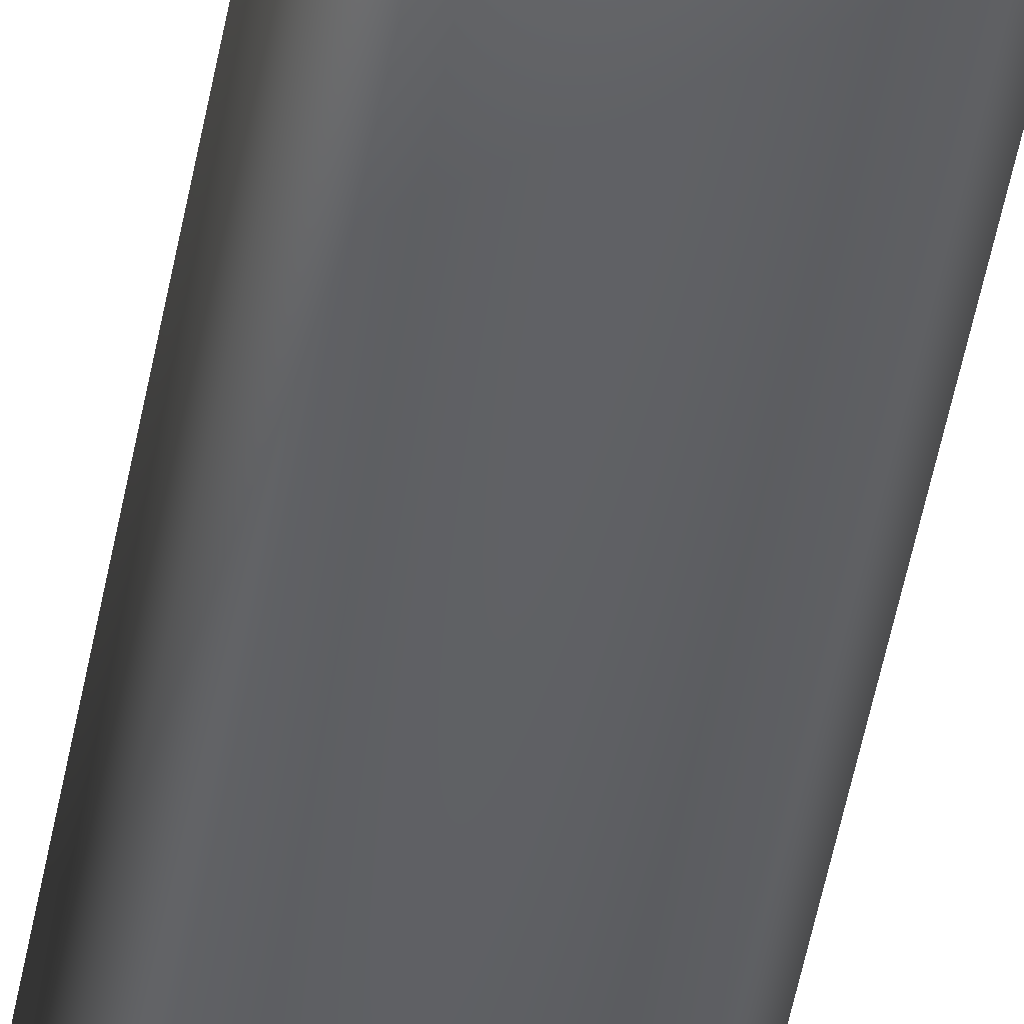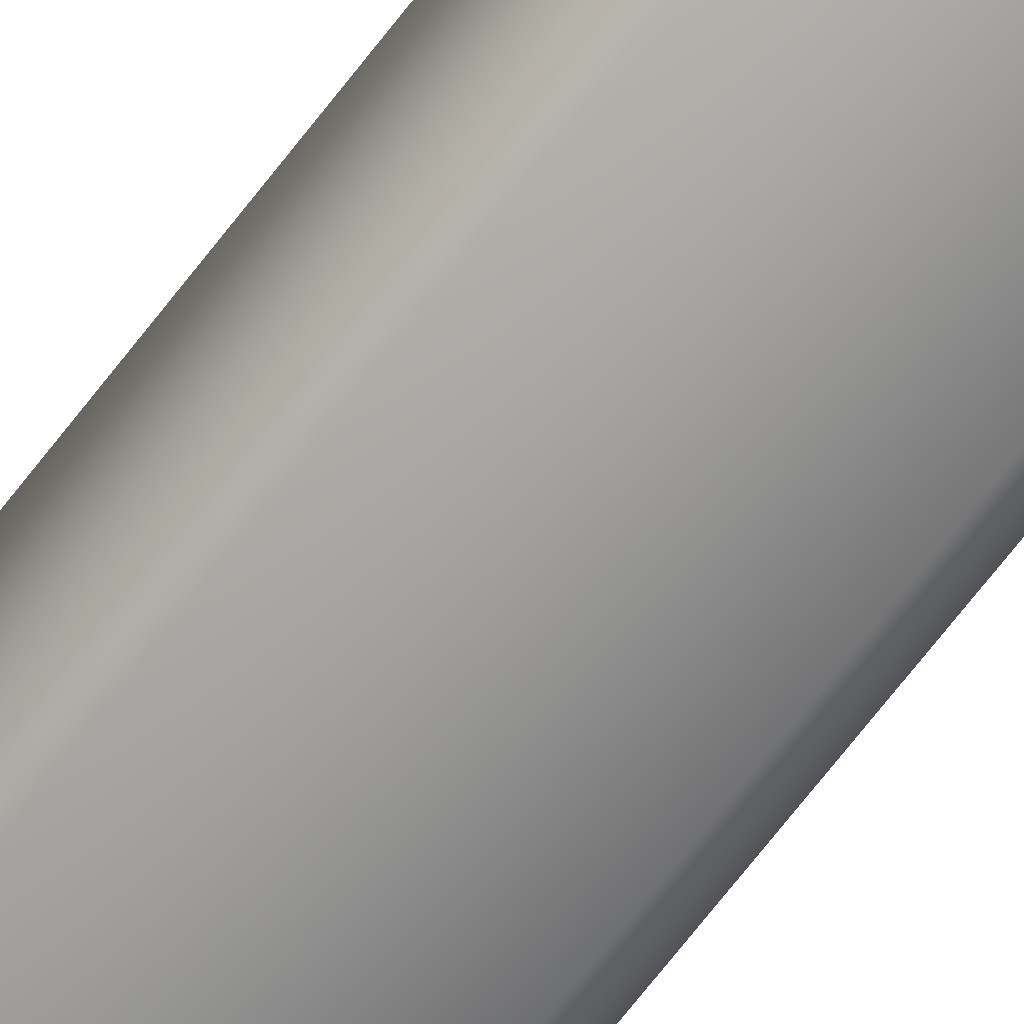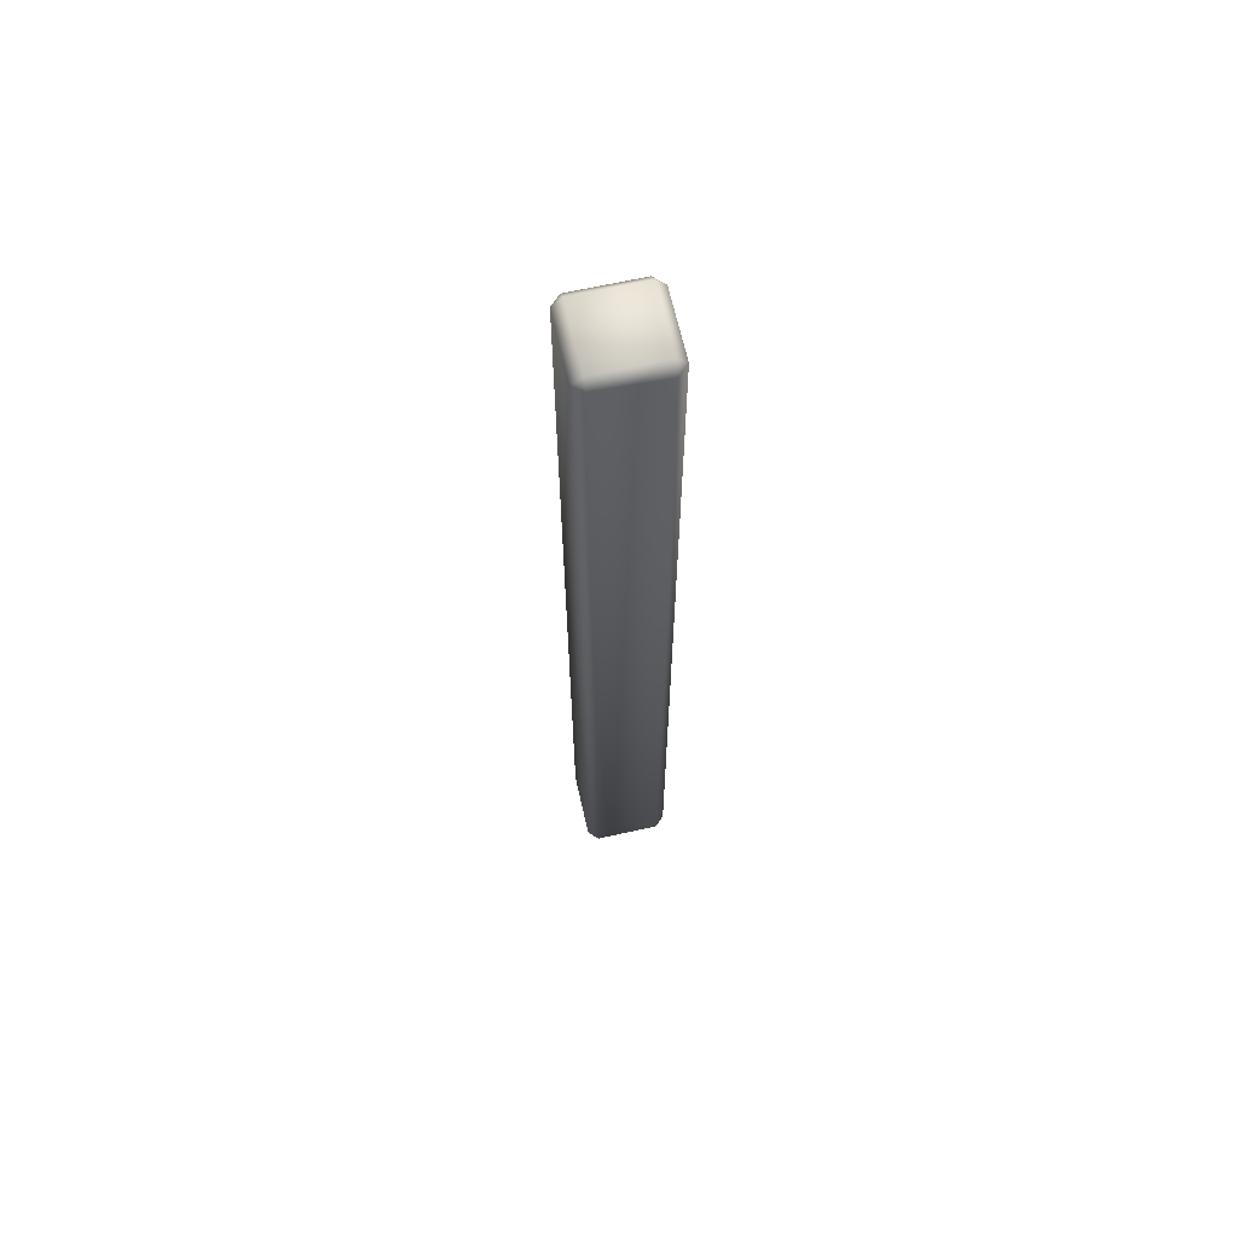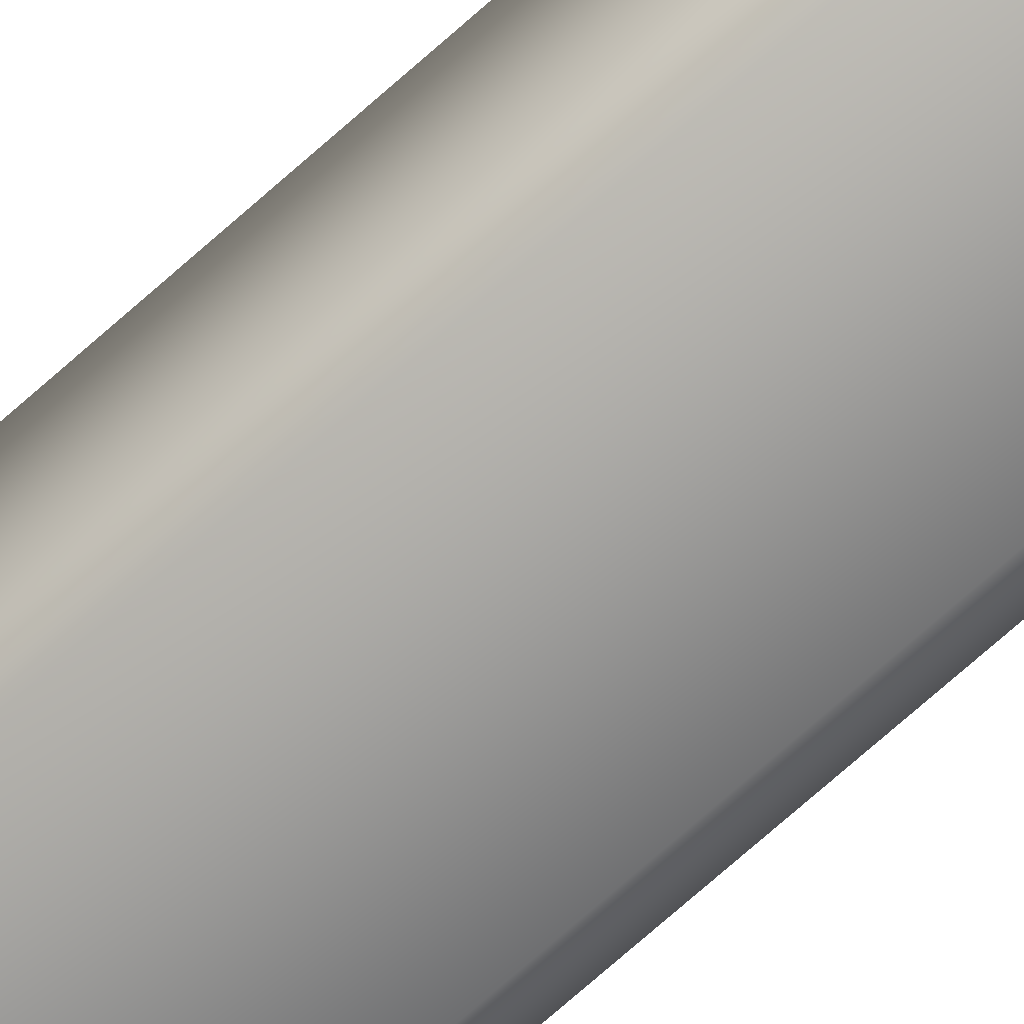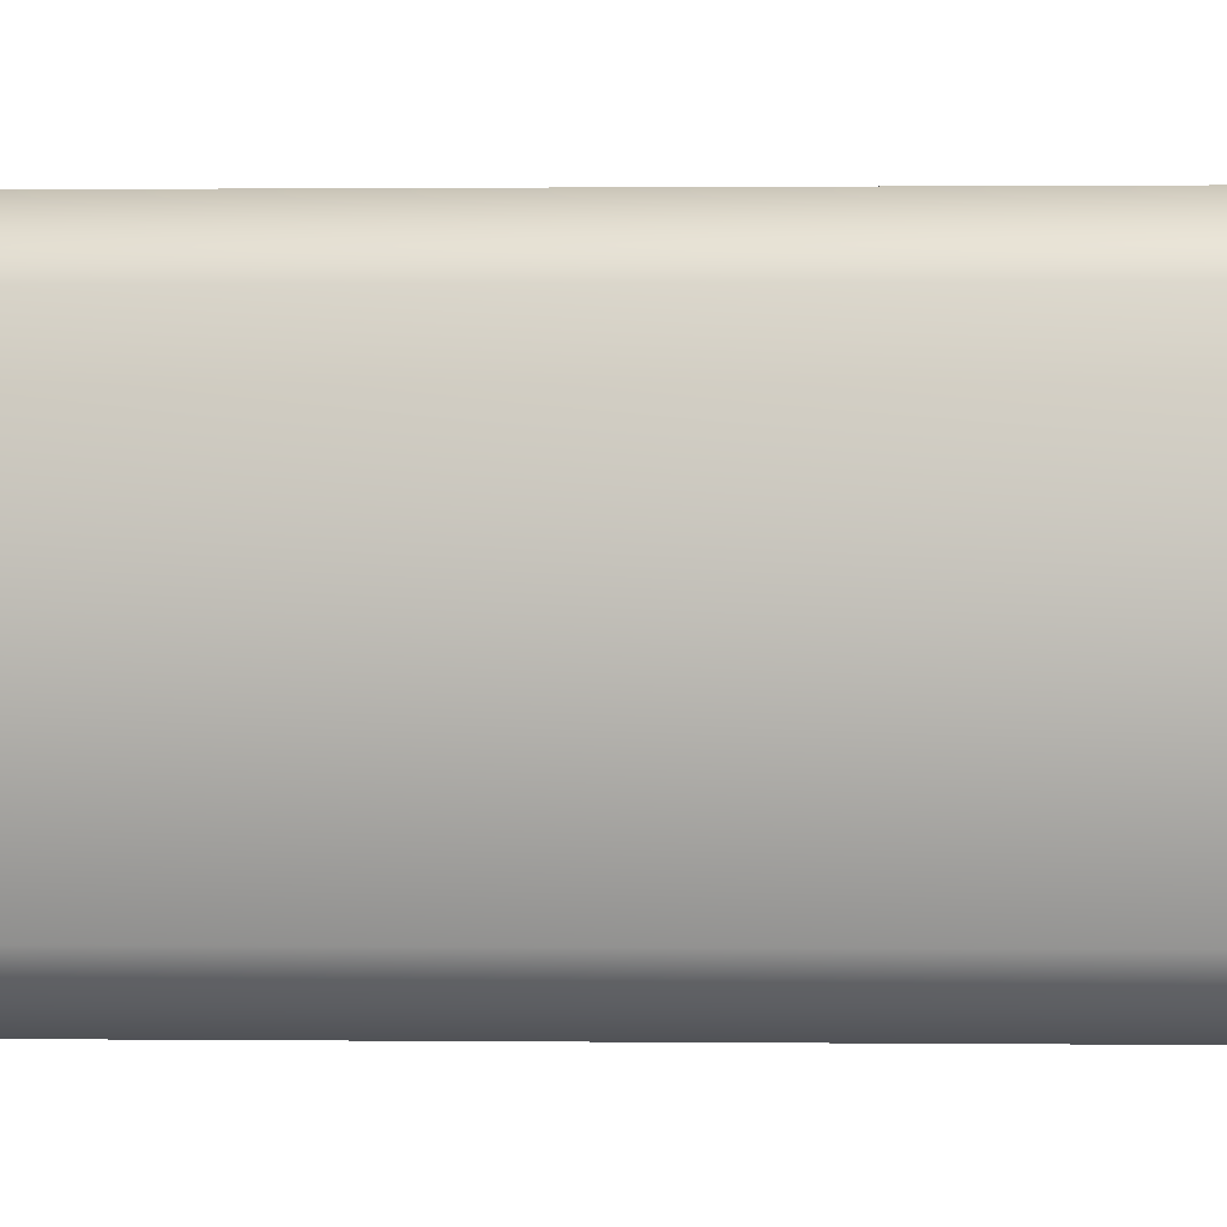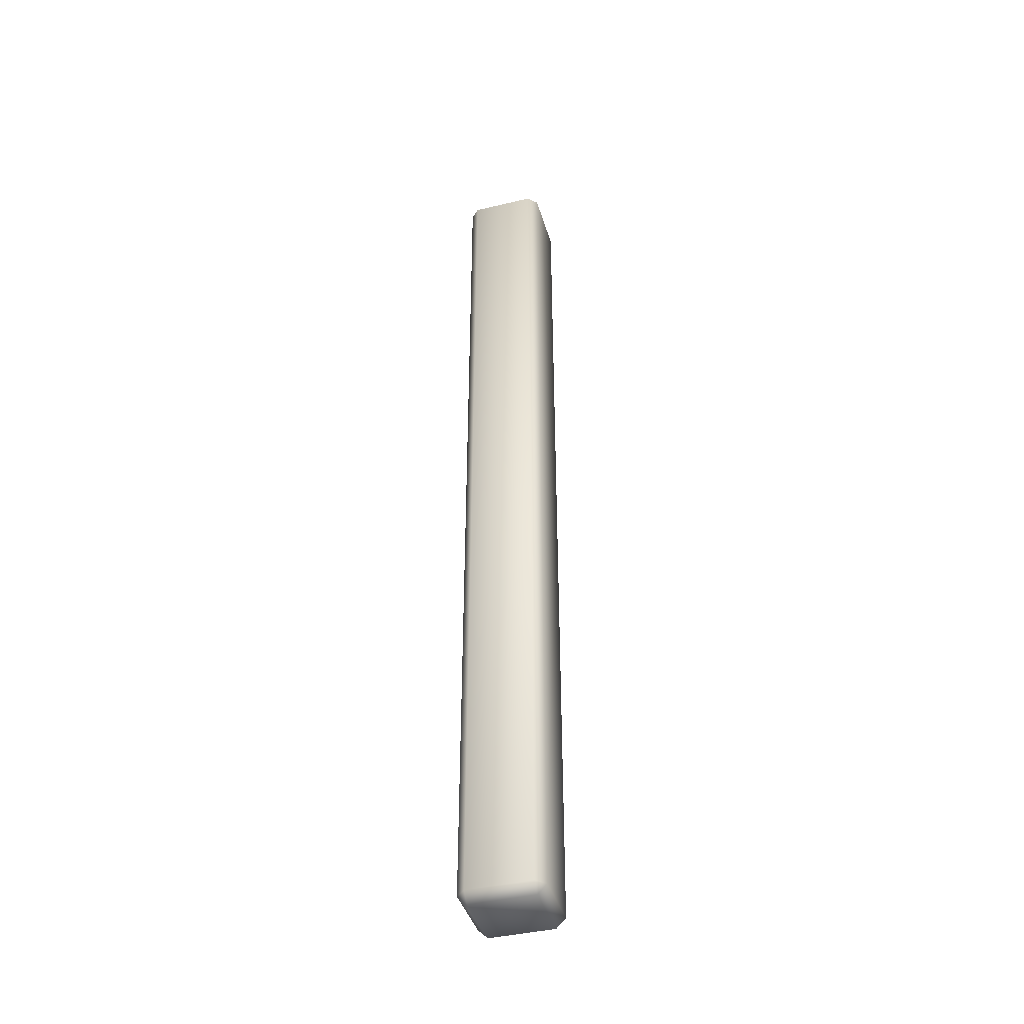
<metadata>
{"format":"obj","ext":"obj","renderer":"f3d","projection":"perspective","resolution":1024,"background":"white","views":[{"elev":-45.3,"azim":170.4,"up":"+Y"},{"elev":-68.5,"azim":-37.4,"up":"+Y"},{"elev":65.7,"azim":167.3,"up":"+Z"},{"elev":-71.1,"azim":131.9,"up":"+Y"},{"elev":0.2,"azim":-79.2,"up":"+Y"},{"elev":-41.5,"azim":-73.9,"up":"+Z"}]}
</metadata>
<code>
g BazaarWoodColumn1
v -0.6551 0.8472 -9.624
v 0.6551 0.8472 9.624
v -0.6551 0.8472 9.624
v 0.6551 0.8472 -9.624
v 0.8472 0.6551 9.624
v 0.8472 0.6551 -9.624
v 0.8472 -0.6551 9.624
v 0.8472 -0.6551 -9.624
v 0.6551 -0.8472 9.624
v 0.6551 -0.8472 -9.624
v -0.6551 -0.8472 9.624
v -0.6551 -0.8472 -9.624
v -0.8472 -0.6551 9.624
v -0.8472 -0.6551 -9.624
v -0.8472 0.6551 9.624
v -0.8472 0.6551 -9.624
v -0.6551 0.8472 9.624
v -0.6551 0.8472 -9.624
v -0.6551 -0.6551 -9.816
v -0.8472 -0.6551 -9.624
v -0.6551 -0.8472 -9.624
v 0.6551 -0.8472 -9.624
v -0.6551 0.6551 -9.816
v -0.8472 0.6551 -9.624
v -0.6551 0.8472 -9.624
v 0.6551 -0.6551 -9.816
v 0.8472 -0.6551 -9.624
v 0.8472 0.6551 -9.624
v 0.6551 0.6551 -9.816
v 0.6551 0.8472 -9.624
v -0.6551 -0.8472 9.624
v -0.8472 -0.6551 9.624
v -0.6551 -0.6551 9.816
v -0.8472 0.6551 9.624
v 0.6551 -0.6551 9.816
v 0.6551 -0.8472 9.624
v 0.8472 -0.6551 9.624
v 0.6551 0.6551 9.816
v 0.8472 0.6551 9.624
v 0.6551 0.8472 9.624
v -0.6551 0.6551 9.816
v -0.6551 0.8472 9.624
g BazaarWoodColumn1_0
f 3 2 1
f 2 4 1
f 4 2 5
f 6 4 5
f 5 7 6
f 7 8 6
f 8 7 9
f 10 8 9
f 9 11 10
f 11 12 10
f 11 13 12
f 13 14 12
f 13 15 14
f 15 16 14
f 16 15 17
f 18 16 17
f 21 20 19
f 22 21 19
f 19 20 23
f 20 24 23
f 24 25 23
f 26 22 19
f 26 19 23
f 27 22 26
f 28 27 26
f 23 25 29
f 29 26 23
f 29 28 26
f 25 30 29
f 30 28 29
f 33 32 31
f 34 32 33
f 33 31 35
f 31 36 35
f 36 37 35
f 35 37 38
f 33 35 38
f 37 39 38
f 39 40 38
f 41 34 33
f 41 33 38
f 38 40 41
f 42 34 41
f 40 42 41

</code>
